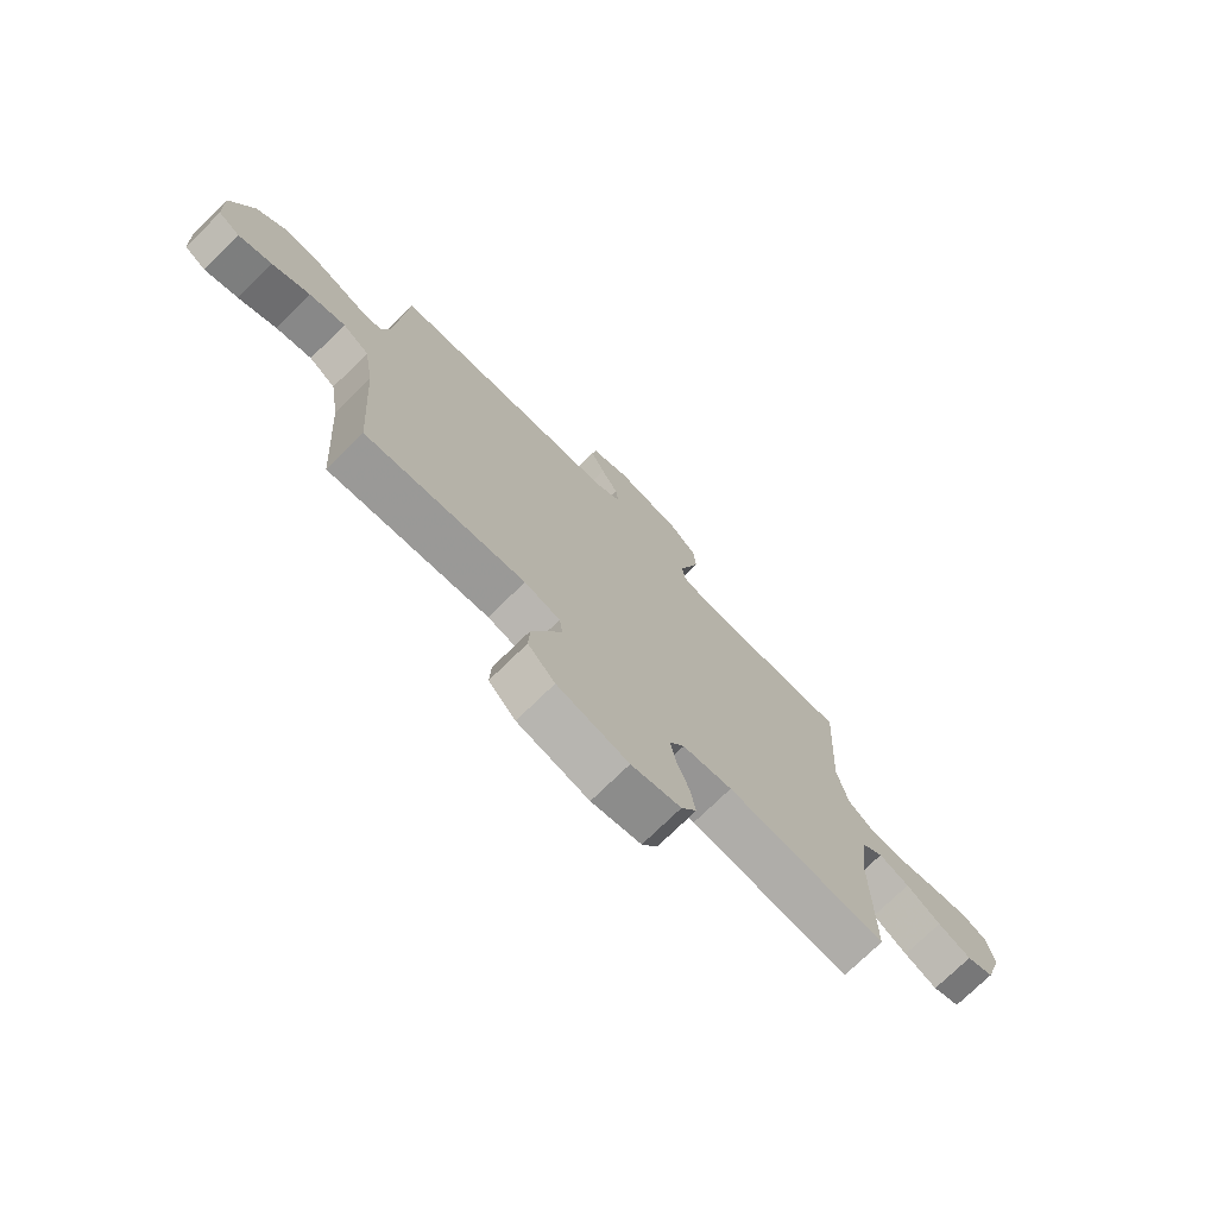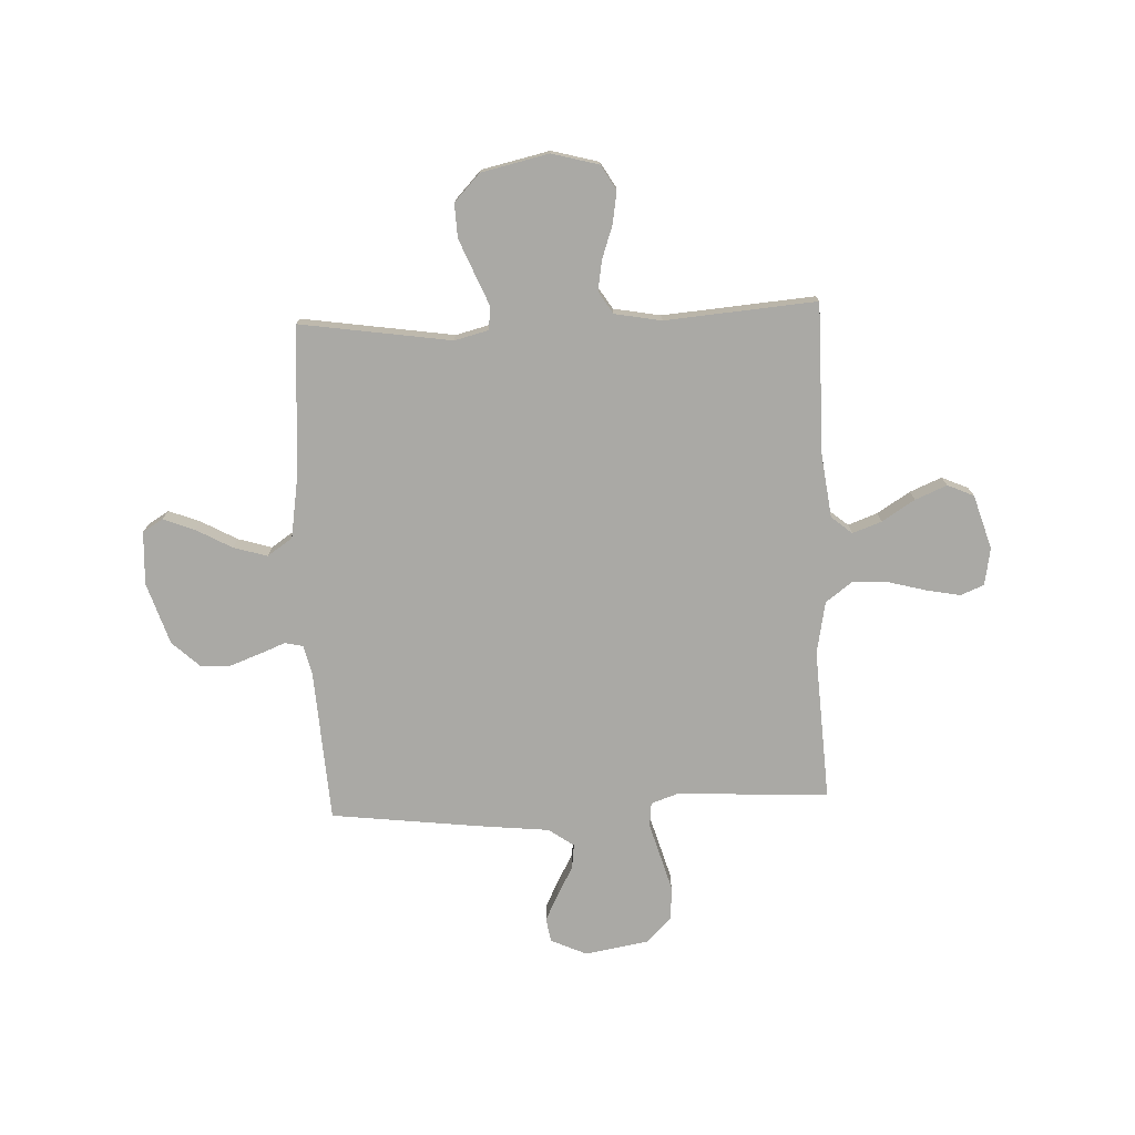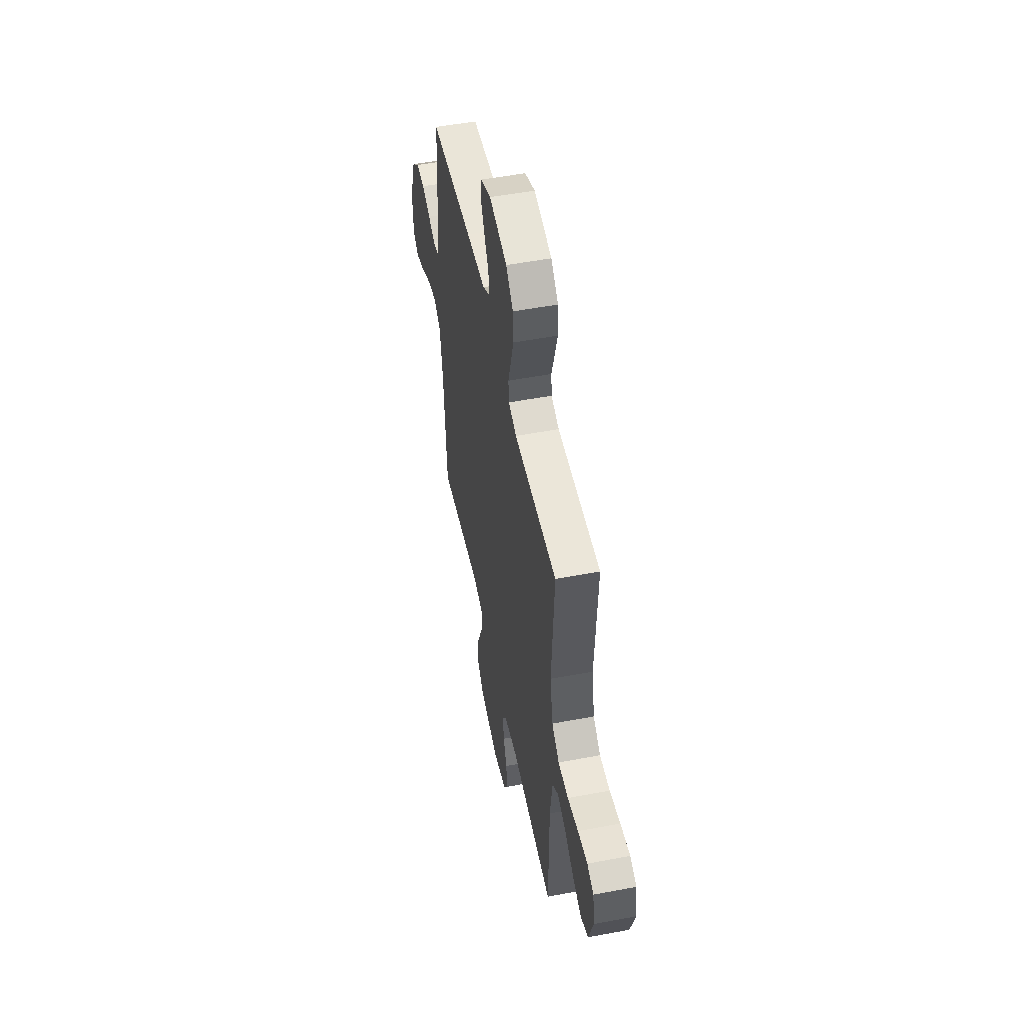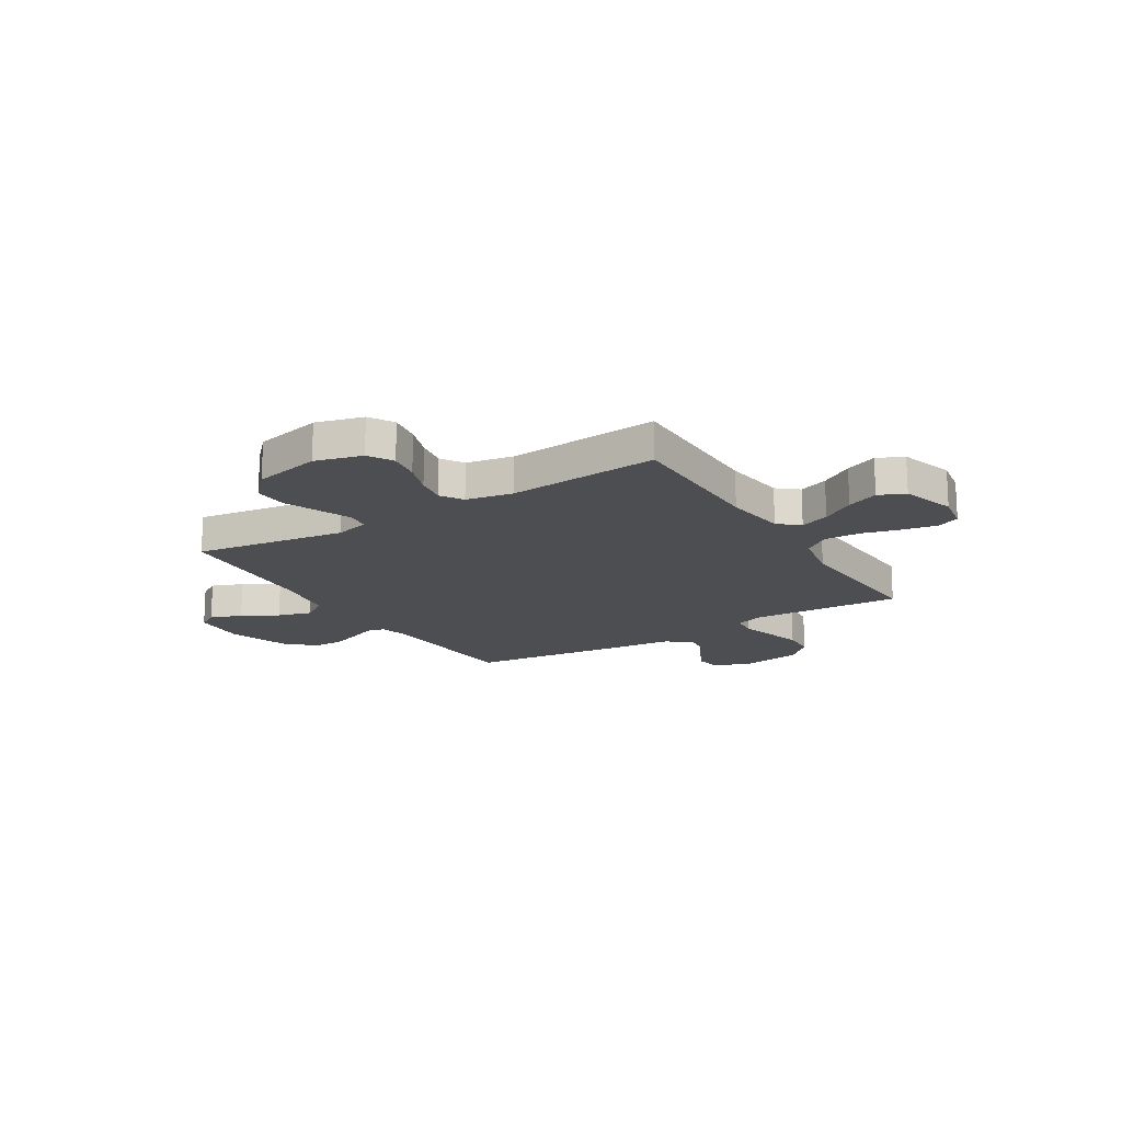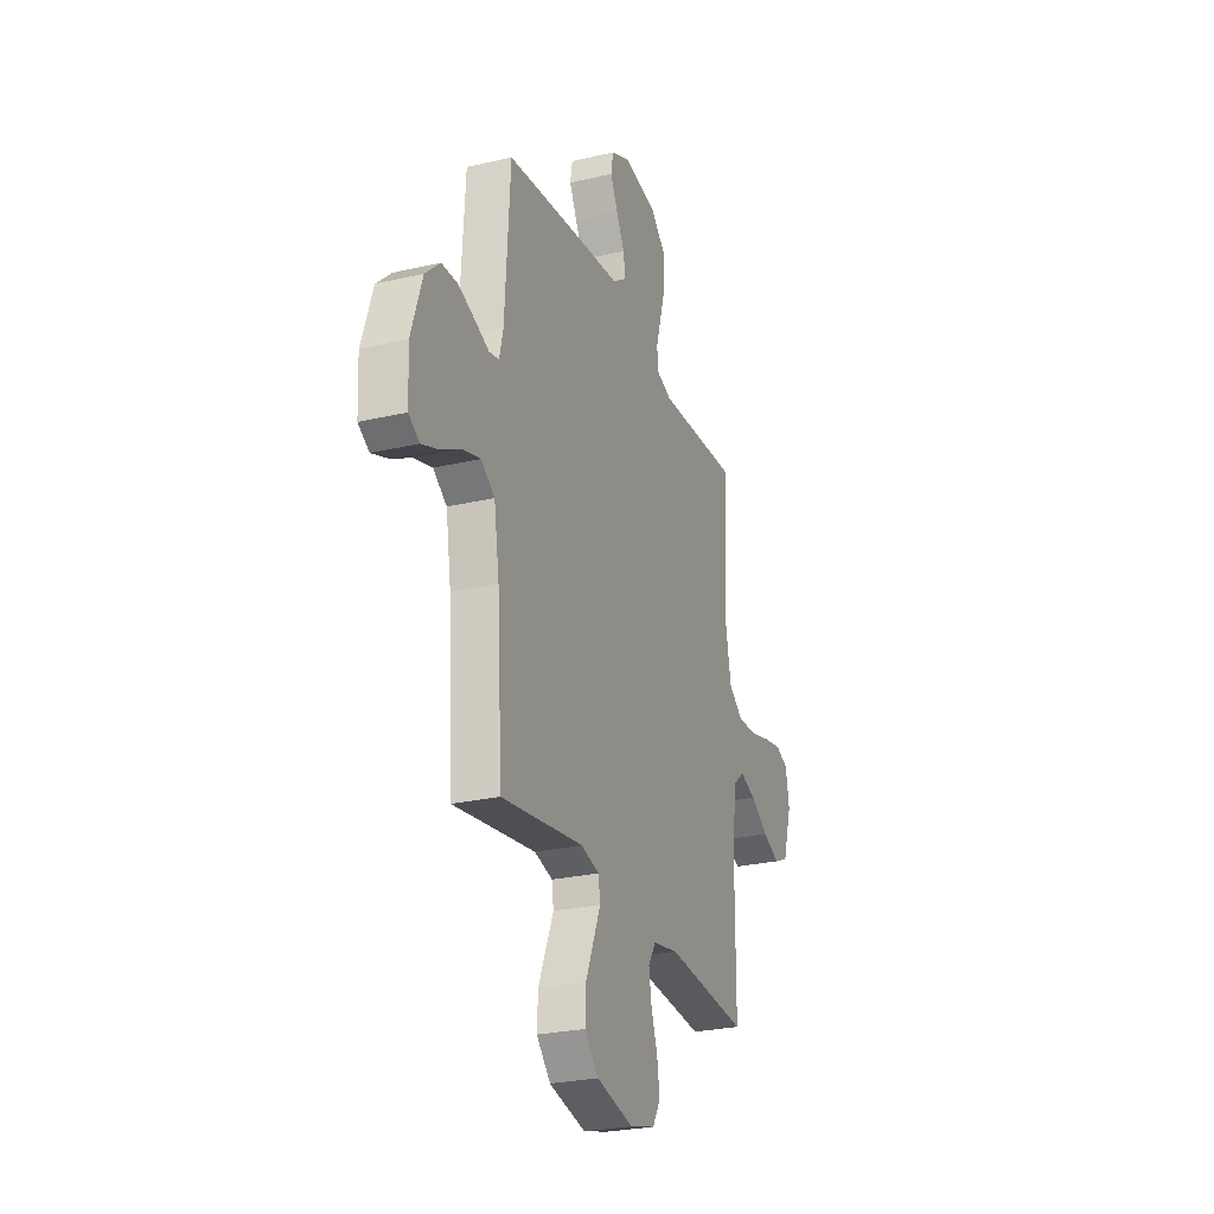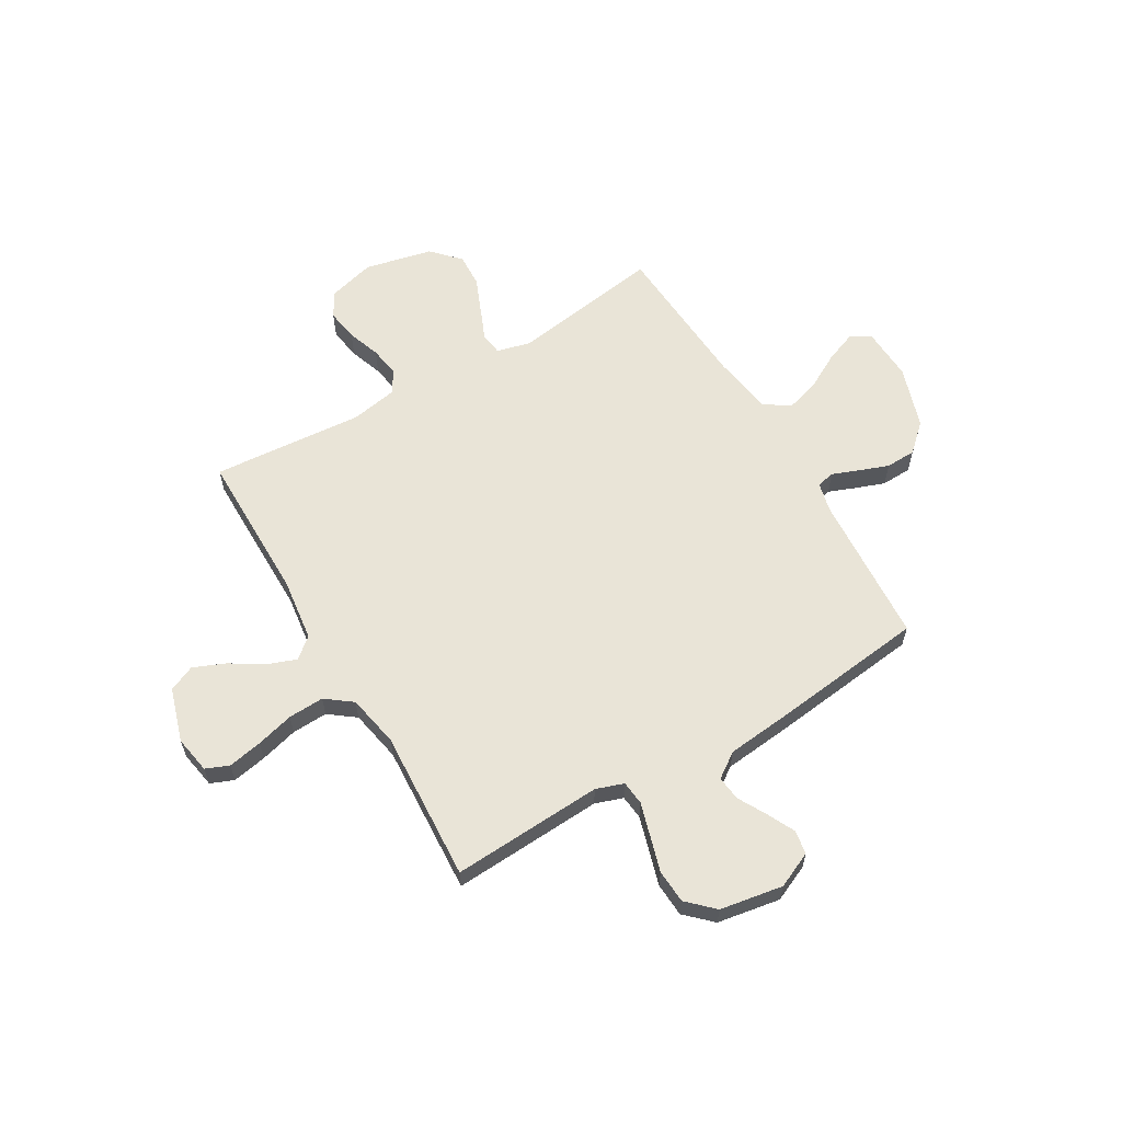
<metadata>
{"format":"obj","ext":"obj","renderer":"f3d","projection":"perspective","resolution":1024,"background":"white","views":[{"elev":-74.6,"azim":134.3,"up":"+Z"},{"elev":-75.4,"azim":-177.5,"up":"+Y"},{"elev":52.7,"azim":-101.5,"up":"+Z"},{"elev":-17.1,"azim":-148.3,"up":"+Y"},{"elev":-26.4,"azim":110.1,"up":"+Z"},{"elev":61.1,"azim":-30.4,"up":"+Y"}]}
</metadata>
<code>
v 0.5 0.07 -0.5
v 0.2 0.07 -0.455
v 0.133 0.07 -0.472
v 0.127 0.07 -0.517
v 0.153 0.07 -0.579
v 0.182 0.07 -0.649
v 0.185 0.07 -0.716
v 0.134 0.07 -0.77
v 0 0.07 -0.8
v -0.093 0.07 -0.775
v -0.122 0.07 -0.726
v -0.112 0.07 -0.663
v -0.089 0.07 -0.597
v -0.079 0.07 -0.537
v -0.107 0.07 -0.493
v -0.2 0.07 -0.476
v -0.5 0.07 -0.5
v -0.5 0.07 -0.2
v -0.516 0.07 -0.076
v -0.557 0.07 -0.042
v -0.615 0.07 -0.063
v -0.68 0.07 -0.104
v -0.743 0.07 -0.13
v -0.795 0.07 -0.107
v -0.828 0.07 0
v -0.815 0.07 0.074
v -0.769 0.07 0.093
v -0.701 0.07 0.08
v -0.626 0.07 0.06
v -0.555 0.07 0.057
v -0.503 0.07 0.096
v -0.483 0.07 0.2
v -0.5 0.07 0.5
v -0.2 0.07 0.483
v -0.145 0.07 0.502
v -0.14 0.07 0.55
v -0.159 0.07 0.615
v -0.18 0.07 0.687
v -0.176 0.07 0.754
v -0.125 0.07 0.803
v 0 0.07 0.824
v 0.071 0.07 0.792
v 0.079 0.07 0.745
v 0.052 0.07 0.69
v 0.021 0.07 0.634
v 0.015 0.07 0.585
v 0.065 0.07 0.55
v 0.2 0.07 0.536
v 0.5 0.07 0.5
v 0.519 0.07 0.2
v 0.533 0.07 0.141
v 0.569 0.07 0.133
v 0.62 0.07 0.153
v 0.68 0.07 0.175
v 0.74 0.07 0.173
v 0.794 0.07 0.123
v 0.834 0.07 0
v 0.829 0.07 -0.105
v 0.789 0.07 -0.129
v 0.727 0.07 -0.105
v 0.656 0.07 -0.066
v 0.589 0.07 -0.046
v 0.539 0.07 -0.08
v 0.52 0.07 -0.2
v 0.5 0 -0.5
v 0.2 0 -0.455
v 0.133 0 -0.472
v 0.127 0 -0.517
v 0.153 0 -0.579
v 0.182 0 -0.649
v 0.185 0 -0.716
v 0.134 0 -0.77
v 0 0 -0.8
v -0.093 0 -0.775
v -0.122 0 -0.726
v -0.112 0 -0.663
v -0.089 0 -0.597
v -0.079 0 -0.537
v -0.107 0 -0.493
v -0.2 0 -0.476
v -0.5 0 -0.5
v -0.5 0 -0.2
v -0.516 0 -0.076
v -0.557 0 -0.042
v -0.615 0 -0.063
v -0.68 0 -0.104
v -0.743 0 -0.13
v -0.795 0 -0.107
v -0.828 0 0
v -0.815 0 0.074
v -0.769 0 0.093
v -0.701 0 0.08
v -0.626 0 0.06
v -0.555 0 0.057
v -0.503 0 0.096
v -0.483 0 0.2
v -0.5 0 0.5
v -0.2 0 0.483
v -0.145 0 0.502
v -0.14 0 0.55
v -0.159 0 0.615
v -0.18 0 0.687
v -0.176 0 0.754
v -0.125 0 0.803
v 0 0 0.824
v 0.071 0 0.792
v 0.079 0 0.745
v 0.052 0 0.69
v 0.021 0 0.634
v 0.015 0 0.585
v 0.065 0 0.55
v 0.2 0 0.536
v 0.5 0 0.5
v 0.519 0 0.2
v 0.533 0 0.141
v 0.569 0 0.133
v 0.62 0 0.153
v 0.68 0 0.175
v 0.74 0 0.173
v 0.794 0 0.123
v 0.834 0 0
v 0.829 0 -0.105
v 0.789 0 -0.129
v 0.727 0 -0.105
v 0.656 0 -0.066
v 0.589 0 -0.046
v 0.539 0 -0.08
v 0.52 0 -0.2
f 58 59 60 61
f 58 61 62
f 57 58 62
f 56 57 62
f 55 56 62 63
f 52 53 54 55
f 47 48 49 50
f 46 47 50 51
f 42 43 44 45
f 40 41 42 45
f 40 45 46
f 39 40 46
f 36 37 38 39
f 36 39 46
f 35 36 46 51
f 32 33 34
f 31 32 34 35
f 26 27 28 29
f 24 25 26 29
f 24 29 30
f 21 22 23 24
f 20 21 24 30
f 19 20 30 31
f 16 17 18
f 15 16 18 19
f 10 11 12 13
f 10 13 14
f 9 10 14
f 8 9 14
f 7 8 14 15
f 4 5 6 7
f 64 1 2
f 63 64 2 3
f 52 55 63 3
f 19 31 35 51
f 19 51 52 3
f 4 7 15 19
f 3 4 19
f 125 124 123 122
f 126 125 122
f 126 122 121
f 126 121 120
f 127 126 120 119
f 119 118 117 116
f 114 113 112 111
f 115 114 111 110
f 109 108 107 106
f 109 106 105 104
f 110 109 104
f 110 104 103
f 103 102 101 100
f 110 103 100
f 115 110 100 99
f 98 97 96
f 99 98 96 95
f 93 92 91 90
f 93 90 89 88
f 94 93 88
f 88 87 86 85
f 94 88 85 84
f 95 94 84 83
f 82 81 80
f 83 82 80 79
f 77 76 75 74
f 78 77 74
f 78 74 73
f 78 73 72
f 79 78 72 71
f 71 70 69 68
f 66 65 128
f 67 66 128 127
f 67 127 119 116
f 115 99 95 83
f 67 116 115 83
f 83 79 71 68
f 83 68 67
f 1 65 66 2
f 2 66 67 3
f 3 67 68 4
f 4 68 69 5
f 5 69 70 6
f 6 70 71 7
f 7 71 72 8
f 8 72 73 9
f 9 73 74 10
f 10 74 75 11
f 11 75 76 12
f 12 76 77 13
f 13 77 78 14
f 14 78 79 15
f 15 79 80 16
f 16 80 81 17
f 17 81 82 18
f 18 82 83 19
f 19 83 84 20
f 20 84 85 21
f 21 85 86 22
f 22 86 87 23
f 23 87 88 24
f 24 88 89 25
f 25 89 90 26
f 26 90 91 27
f 27 91 92 28
f 28 92 93 29
f 29 93 94 30
f 30 94 95 31
f 31 95 96 32
f 32 96 97 33
f 33 97 98 34
f 34 98 99 35
f 35 99 100 36
f 36 100 101 37
f 37 101 102 38
f 38 102 103 39
f 39 103 104 40
f 40 104 105 41
f 41 105 106 42
f 42 106 107 43
f 43 107 108 44
f 44 108 109 45
f 45 109 110 46
f 46 110 111 47
f 47 111 112 48
f 48 112 113 49
f 49 113 114 50
f 50 114 115 51
f 51 115 116 52
f 52 116 117 53
f 53 117 118 54
f 54 118 119 55
f 55 119 120 56
f 56 120 121 57
f 57 121 122 58
f 58 122 123 59
f 59 123 124 60
f 60 124 125 61
f 61 125 126 62
f 62 126 127 63
f 63 127 128 64
f 64 128 65 1

</code>
